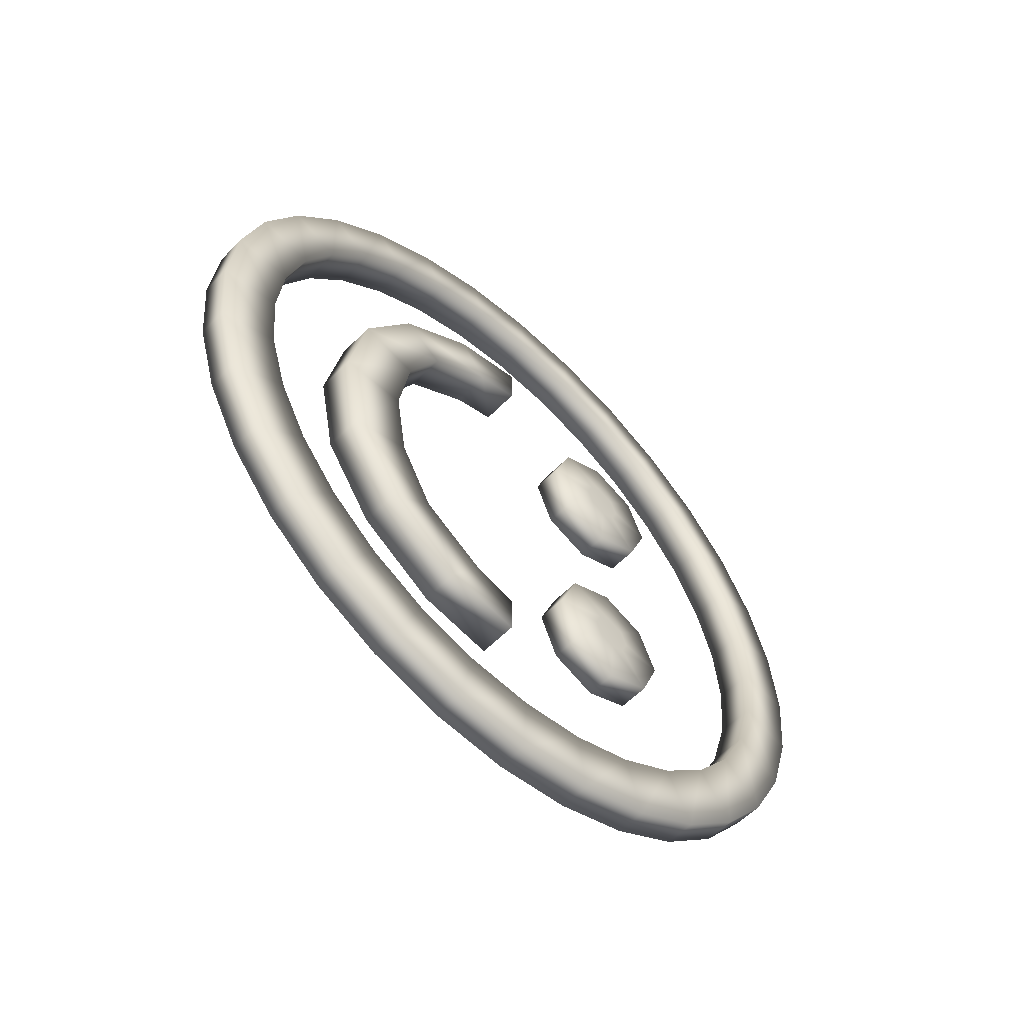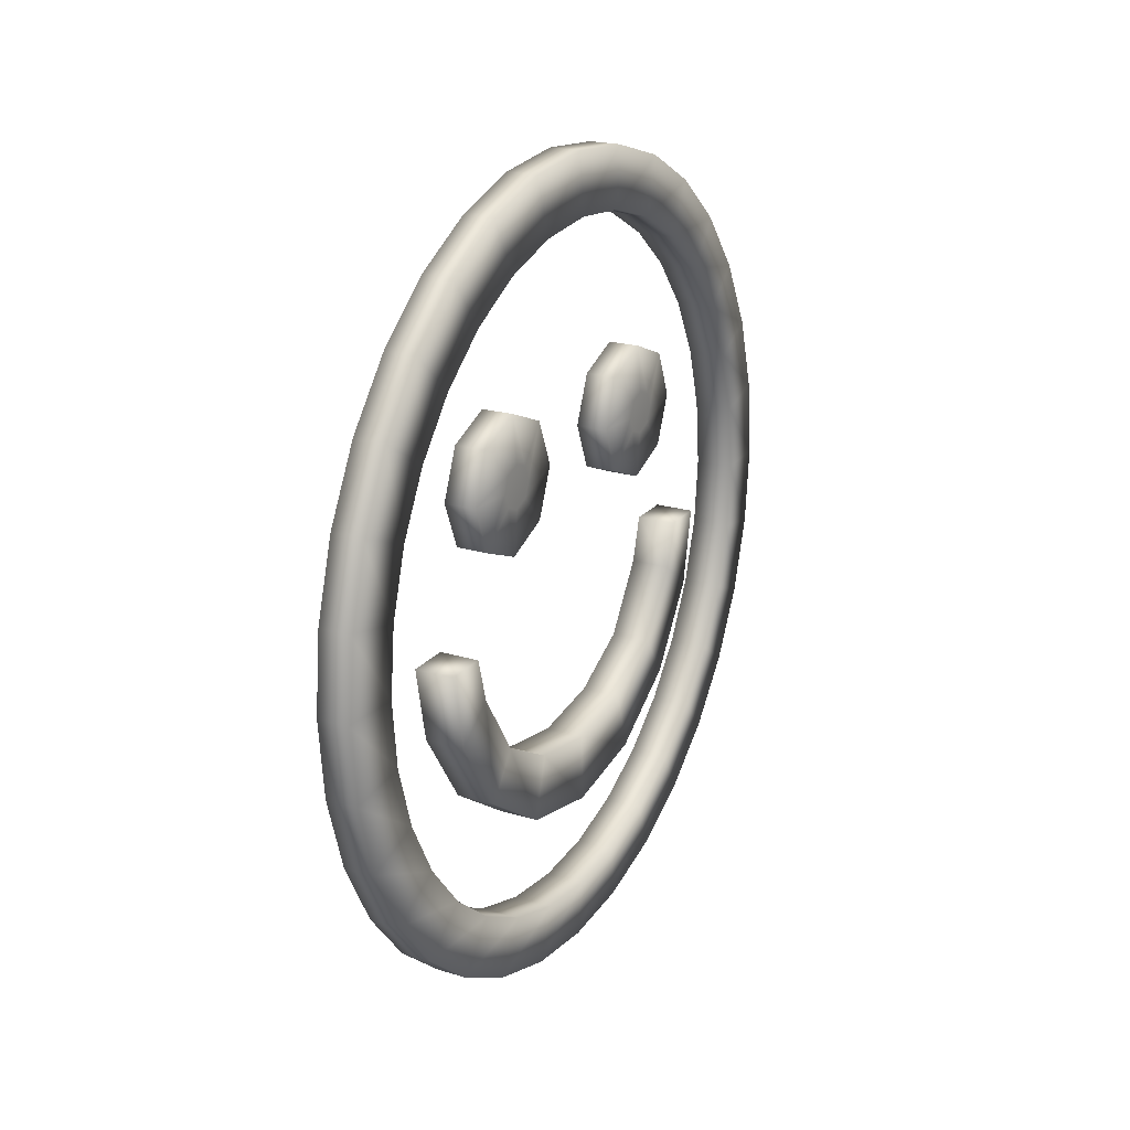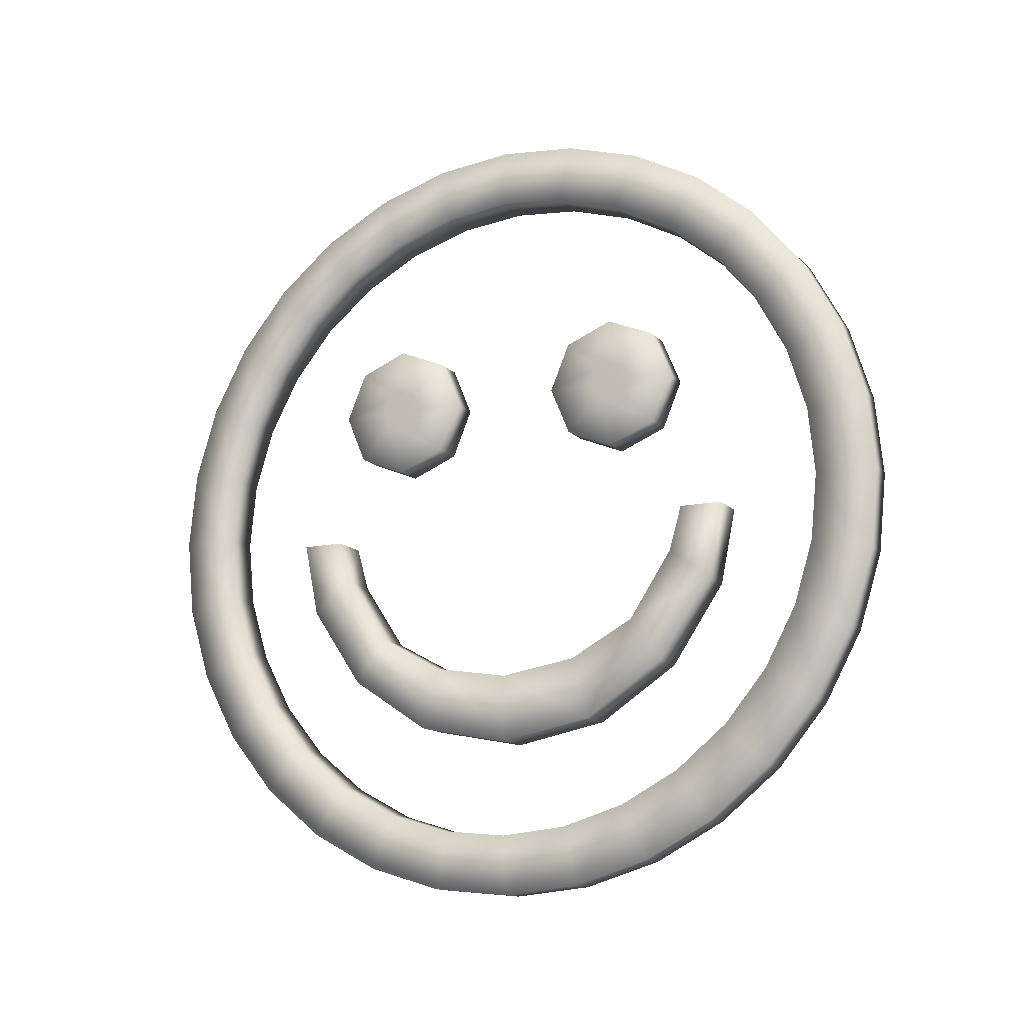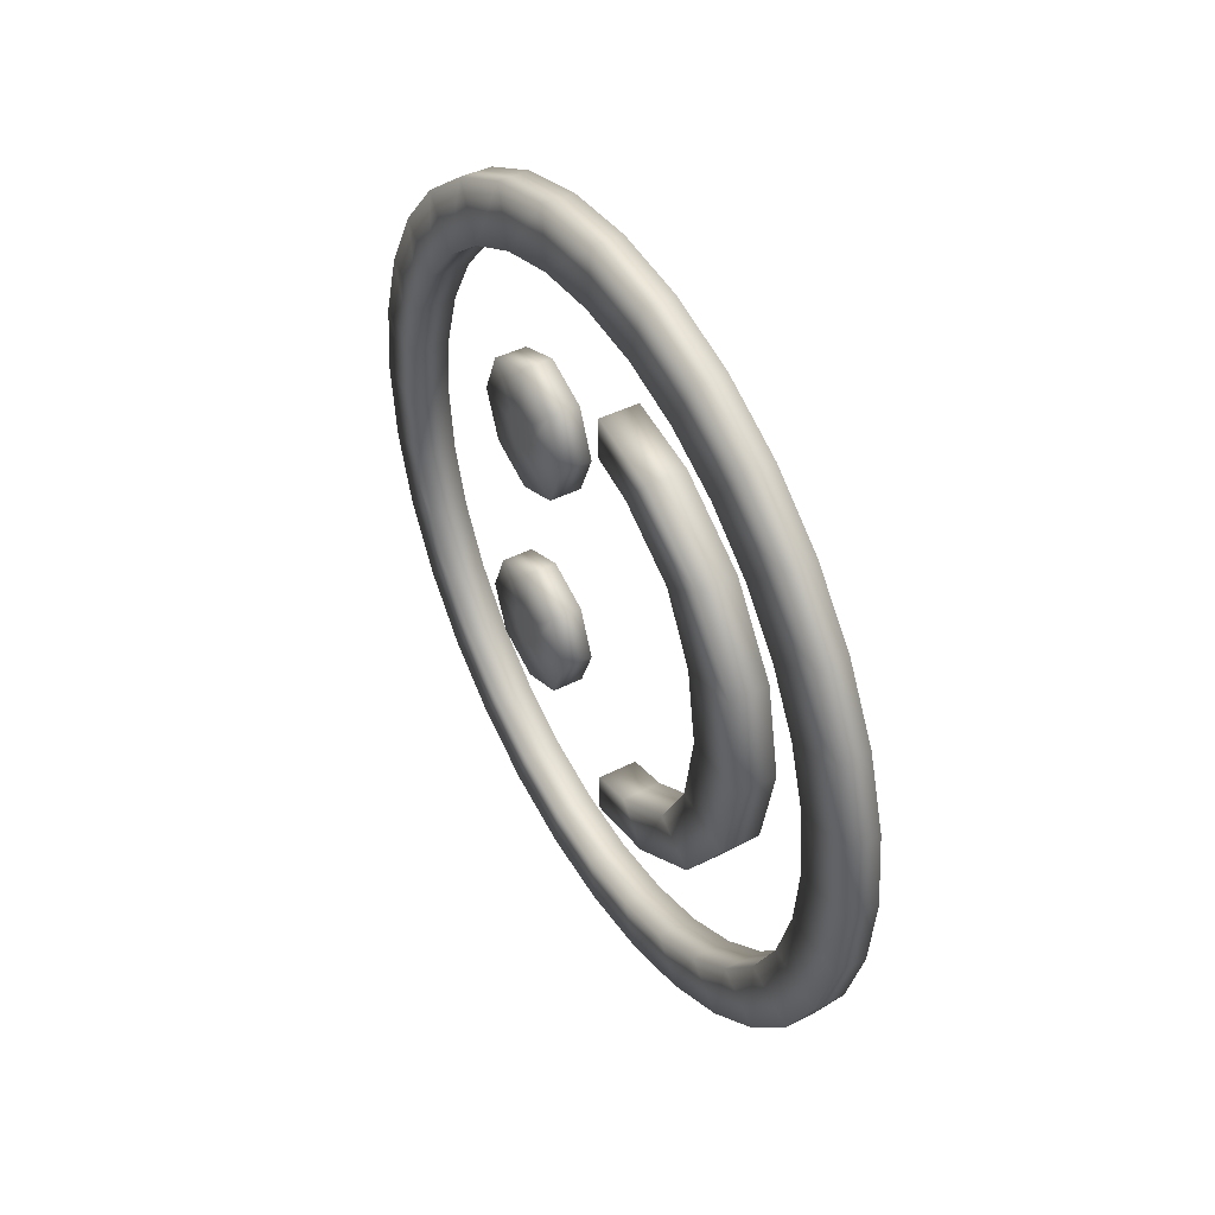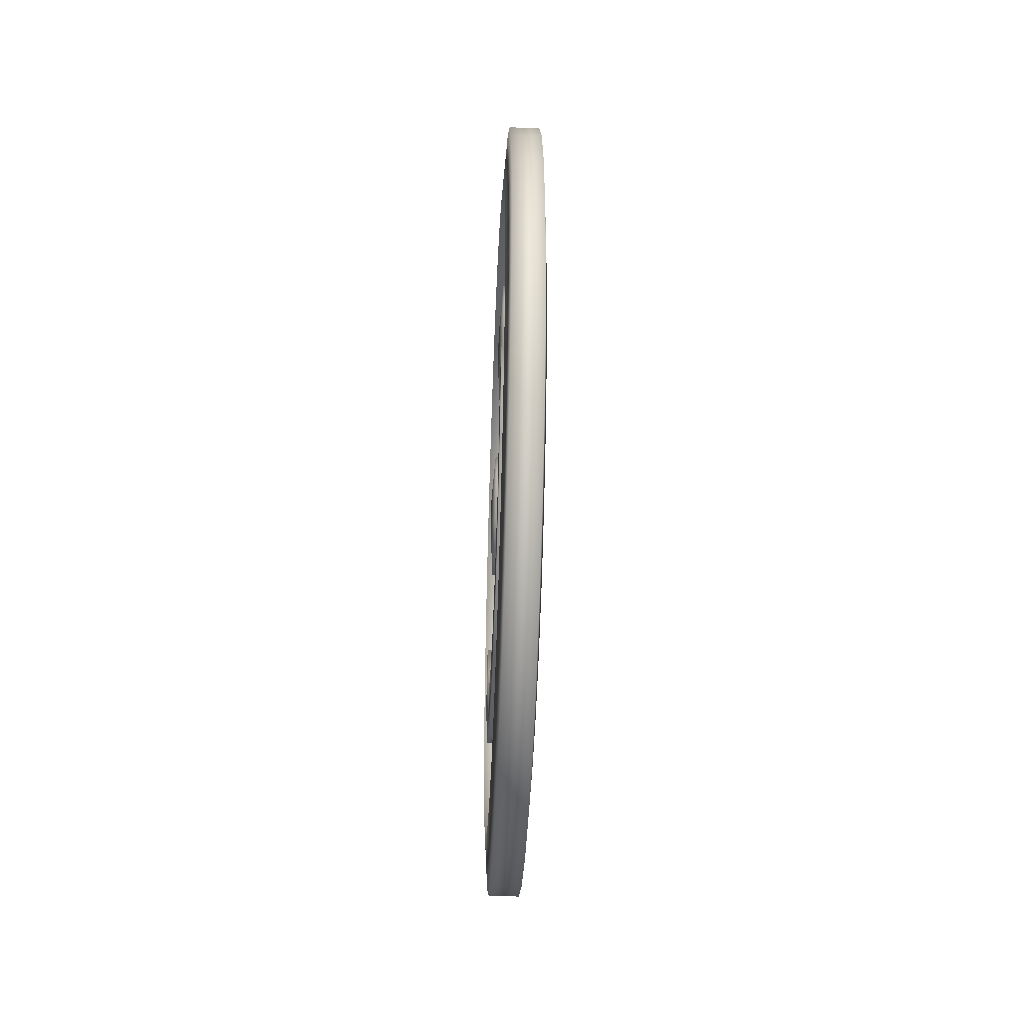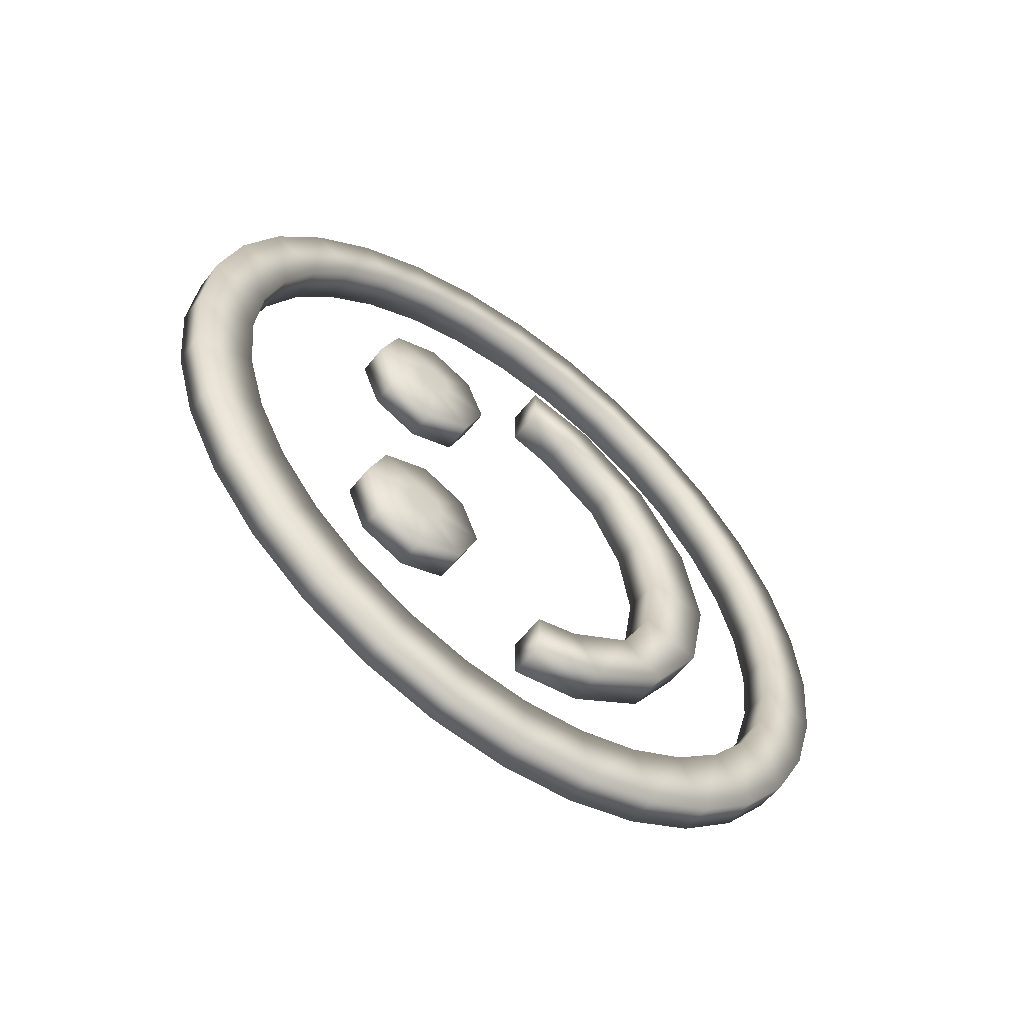
<metadata>
{"format":"obj","ext":"obj","renderer":"f3d","projection":"perspective","resolution":1024,"background":"white","views":[{"elev":-56.7,"azim":46.8,"up":"+Z"},{"elev":21.4,"azim":28.3,"up":"+Y"},{"elev":-13.4,"azim":116.0,"up":"+Y"},{"elev":44.5,"azim":-30.4,"up":"+Z"},{"elev":-45.7,"azim":177.8,"up":"+Y"},{"elev":-57.0,"azim":-127.5,"up":"+Z"}]}
</metadata>
<code>
g Cylinder_Short
v -8.626 55.19 57.04
v -8.626 64.9 57.04
v -8.626 62.05 50.17
v -8.626 55.19 47.32
v -8.626 48.32 50.17
v -8.626 45.47 57.04
v -8.626 48.32 63.91
v -8.626 55.19 66.75
v -8.626 62.05 63.91
v -7.096 85.85 57.04
v -7.096 76.87 35.35
v -7.096 55.19 26.37
v -7.096 33.5 35.35
v -7.096 24.52 57.04
v -7.096 33.5 78.72
v -7.096 55.19 87.71
v -7.096 76.87 78.72
v 7.096 85.85 57.04
v 7.096 76.87 35.35
v 7.096 55.19 26.37
v 7.096 33.5 35.35
v 7.096 24.52 57.04
v 7.096 33.5 78.72
v 7.096 55.19 87.71
v 7.096 76.87 78.72
v 8.626 64.9 57.04
v 8.626 62.05 50.17
v 8.626 55.19 47.32
v 8.626 48.32 50.17
v 8.626 45.47 57.04
v 8.626 48.32 63.91
v 8.626 55.19 66.75
v 8.626 62.05 63.91
v 8.626 55.19 57.04
v -8.54 55.72 -54.76
v -8.54 65.34 -54.76
v -8.54 62.52 -61.56
v -8.54 55.72 -64.38
v -8.54 48.92 -61.56
v -8.54 46.1 -54.76
v -8.54 48.92 -47.96
v -8.54 55.72 -45.15
v -8.54 62.52 -47.96
v -7.026 86.08 -54.76
v -7.026 77.19 -76.23
v -7.026 55.72 -85.13
v -7.026 34.25 -76.23
v -7.026 25.35 -54.76
v -7.026 34.25 -33.29
v -7.026 55.72 -24.4
v -7.026 77.19 -33.29
v 7.026 86.08 -54.76
v 7.026 77.19 -76.23
v 7.026 55.72 -85.13
v 7.026 34.25 -76.23
v 7.026 25.35 -54.76
v 7.026 34.25 -33.29
v 7.026 55.72 -24.4
v 7.026 77.19 -33.29
v 8.54 65.34 -54.76
v 8.54 62.52 -61.56
v 8.54 55.72 -64.38
v 8.54 48.92 -61.56
v 8.54 46.1 -54.76
v 8.54 48.92 -47.96
v 8.54 55.72 -45.15
v 8.54 62.52 -47.96
v 8.54 55.72 -54.76
f 33 34 26
f 32 34 33
f 31 34 32
f 30 34 31
f 29 34 30
f 28 34 29
f 27 34 28
f 26 34 27
f 26 18 25 33
f 33 25 24 32
f 32 24 23 31
f 31 23 22 30
f 30 22 21 29
f 29 21 20 28
f 28 20 19 27
f 27 19 18 26
f 18 10 17 25
f 25 17 16 24
f 24 16 15 23
f 23 15 14 22
f 22 14 13 21
f 21 13 12 20
f 20 12 11 19
f 19 11 10 18
f 10 2 9 17
f 17 9 8 16
f 16 8 7 15
f 15 7 6 14
f 14 6 5 13
f 13 5 4 12
f 12 4 3 11
f 11 3 2 10
f 1 9 2
f 1 8 9
f 1 7 8
f 1 6 7
f 1 5 6
f 1 4 5
f 1 3 4
f 1 2 3
f 67 68 60
f 66 68 67
f 65 68 66
f 64 68 65
f 63 68 64
f 62 68 63
f 61 68 62
f 60 68 61
f 60 52 59 67
f 67 59 58 66
f 66 58 57 65
f 65 57 56 64
f 64 56 55 63
f 63 55 54 62
f 62 54 53 61
f 61 53 52 60
f 52 44 51 59
f 59 51 50 58
f 58 50 49 57
f 57 49 48 56
f 56 48 47 55
f 55 47 46 54
f 54 46 45 53
f 53 45 44 52
f 44 36 43 51
f 51 43 42 50
f 50 42 41 49
f 49 41 40 48
f 48 40 39 47
f 47 39 38 46
f 46 38 37 45
f 45 37 36 44
f 35 43 36
f 35 42 43
f 35 41 42
f 35 40 41
f 35 39 40
f 35 38 39
f 35 37 38
f 35 36 37
g Tube
v -8.814 30.19 -151.8
v -6.934 35.45 -178.2
v -8.814 59.22 -143
v -6.934 69.53 -167.9
v -8.814 85.98 -128.7
v -6.934 100.9 -151.1
v -8.814 109.4 -109.4
v -6.934 128.5 -128.5
v -8.814 128.7 -85.98
v -6.934 151.1 -100.9
v -8.814 143 -59.22
v -6.934 167.9 -69.53
v -8.814 151.8 -30.19
v -6.934 178.2 -35.45
v -8.814 154.8 -5.4e-05
v -6.934 181.7 -6.7e-05
v -8.814 151.8 30.19
v -6.934 178.2 35.45
v -8.814 143 59.22
v -6.934 167.9 69.53
v -8.814 128.7 85.98
v -6.934 151.1 100.9
v -8.814 109.4 109.4
v -6.934 128.5 128.5
v -8.814 85.98 128.7
v -6.934 100.9 151.1
v -8.814 59.22 143
v -6.934 69.53 167.9
v -8.814 30.19 151.8
v -6.934 35.45 178.2
v -8.814 -7e-06 154.8
v -6.934 -1.1e-05 181.7
v -8.814 -30.19 151.8
v -6.934 -35.45 178.2
v -8.814 -59.22 143
v -6.934 -69.53 167.9
v -8.814 -85.98 128.7
v -6.934 -100.9 151.1
v -8.814 -109.4 109.4
v -6.934 -128.5 128.5
v -8.814 -128.7 85.98
v -6.934 -151.1 100.9
v -8.814 -143 59.22
v -6.934 -167.9 69.53
v -8.814 -151.8 30.19
v -6.934 -178.2 35.45
v -8.814 -154.8 -2.5e-05
v -6.934 -181.7 -1.9e-05
v -8.814 -151.8 -30.19
v -6.934 -178.2 -35.45
v -8.814 -143 -59.22
v -6.934 -167.9 -69.53
v -8.814 -128.7 -85.98
v -6.934 -151.1 -100.9
v -8.814 -109.4 -109.4
v -6.934 -128.5 -128.5
v -8.814 -85.98 -128.7
v -6.934 -100.9 -151.1
v -8.814 -59.22 -143
v -6.934 -69.53 -167.9
v -8.814 -30.19 -151.8
v -6.934 -35.45 -178.2
v -8.814 1e-05 -154.8
v -6.934 7e-06 -181.7
v 6.934 5e-06 -181.7
v 8.814 7e-06 -154.8
v 6.934 -35.45 -178.2
v 8.814 -30.19 -151.8
v 6.934 -69.53 -167.9
v 8.814 -59.22 -143
v 6.934 -100.9 -151.1
v 8.814 -85.98 -128.7
v 6.934 -128.5 -128.5
v 8.814 -109.4 -109.4
v 6.934 -151.1 -100.9
v 8.814 -128.7 -85.98
v 6.934 -167.9 -69.53
v 8.814 -143 -59.22
v 6.934 -178.2 -35.45
v 8.814 -151.8 -30.19
v 6.934 -181.7 -1.9e-05
v 8.814 -154.8 -2.5e-05
v 6.934 -178.2 35.45
v 8.814 -151.8 30.19
v 6.934 -167.9 69.53
v 8.814 -143 59.22
v 6.934 -151.1 100.9
v 8.814 -128.7 85.98
v 6.934 -128.5 128.5
v 8.814 -109.4 109.4
v 6.934 -100.9 151.1
v 8.814 -85.98 128.7
v 6.934 -69.53 167.9
v 8.814 -59.22 143
v 6.934 -35.45 178.2
v 8.814 -30.19 151.8
v 6.934 -1.3e-05 181.7
v 8.814 -1e-05 154.8
v 6.934 35.45 178.2
v 8.814 30.19 151.8
v 6.934 69.53 167.9
v 8.814 59.22 143
v 6.934 100.9 151.1
v 8.814 85.98 128.7
v 6.934 128.5 128.5
v 8.814 109.4 109.4
v 6.934 151.1 100.9
v 8.814 128.7 85.98
v 6.934 167.9 69.53
v 8.814 143 59.22
v 6.934 178.2 35.45
v 8.814 151.8 30.19
v 6.934 181.7 -6.7e-05
v 8.814 154.8 -5.4e-05
v 6.934 178.2 -35.45
v 8.814 151.8 -30.19
v 6.934 167.9 -69.53
v 8.814 143 -59.22
v 6.934 151.1 -100.9
v 8.814 128.7 -85.98
v 6.934 128.5 -128.5
v 8.814 109.4 -109.4
v 6.934 100.9 -151.1
v 8.814 85.98 -128.7
v 6.934 69.53 -167.9
v 8.814 59.22 -143
v 6.934 35.45 -178.2
v 8.814 30.19 -151.8
v 8.876 -28.54 -84.49
v 8.876 -42.6 -102.8
v 8.876 -58.82 -64.66
v 8.876 -78.71 -78.71
v 8.876 -74.99 -35
v 8.876 -102.8 -42.6
v 8.876 -80.66 -3.2e-05
v 8.876 -111.3 -4.1e-05
v 8.876 -74.99 35
v 8.876 -102.8 42.6
v 8.876 -58.82 64.66
v 8.876 -78.71 78.71
v 8.876 -28.54 84.49
v 8.876 -42.6 102.8
v 8.876 -8.501 90.13
v 8.876 -8.501 109.7
v 8.876 -8.501 -90.13
v 8.876 -8.501 -109.7
v -8.876 -8.501 -109.7
v -8.876 -8.501 -90.13
v -8.876 -8.501 109.7
v -8.876 -8.501 90.13
v -8.876 -42.6 102.8
v -8.876 -28.54 84.49
v -8.876 -78.71 78.71
v -8.876 -58.82 64.66
v -8.876 -102.8 42.6
v -8.876 -74.99 35
v -8.876 -111.3 -4.1e-05
v -8.876 -80.66 -3.2e-05
v -8.876 -102.8 -42.6
v -8.876 -74.99 -35
v -8.876 -78.71 -78.71
v -8.876 -58.82 -64.66
v -8.876 -42.6 -102.8
v -8.876 -28.54 -84.49
f 155 157 108 110
f 156 158 157 155
f 109 107 158 156
f 137 139 126 128
f 135 137 128 130
f 157 159 106 108
f 158 160 159 157
f 107 105 160 158
f 133 135 130 132
f 195 133 132 70
f 159 161 104 106
f 160 162 161 159
f 105 103 162 160
f 193 195 70 72
f 191 193 72 74
f 161 163 102 104
f 162 164 163 161
f 103 101 164 162
f 189 191 74 76
f 187 189 76 78
f 163 165 100 102
f 164 166 165 163
f 101 99 166 164
f 78 80 185 187
f 209 220 218 211
f 165 167 98 100
f 166 168 167 165
f 99 97 168 166
f 136 134 131 129
f 167 169 96 98
f 168 170 169 167
f 97 95 170 168
f 129 127 138 136
f 169 171 94 96
f 170 172 171 169
f 95 93 172 170
f 127 125 140 138
f 124 126 139 141
f 171 173 92 94
f 172 174 173 171
f 93 91 174 172
f 125 123 142 140
f 122 124 141 143
f 173 175 90 92
f 174 176 175 173
f 91 89 176 174
f 123 121 144 142
f 120 122 143 145
f 175 177 88 90
f 176 178 177 175
f 89 87 178 176
f 121 119 146 144
f 118 120 145 147
f 177 179 86 88
f 178 180 179 177
f 87 85 180 178
f 119 117 148 146
f 116 118 147 149
f 179 181 84 86
f 180 182 181 179
f 85 83 182 180
f 117 115 150 148
f 114 116 149 151
f 181 183 82 84
f 182 184 183 181
f 83 81 184 182
f 115 113 152 150
f 112 114 151 153
f 183 185 80 82
f 184 186 185 183
f 81 79 186 184
f 113 111 154 152
f 110 112 153 155
f 219 221 208 210
f 186 188 187 185
f 79 77 188 186
f 111 109 156 154
f 220 222 221 219
f 209 207 222 220
f 189 187 188 190
f 77 75 190 188
f 190 192 191 189
f 75 73 192 190
f 192 194 193 191
f 73 71 194 192
f 221 223 206 208
f 222 224 223 221
f 194 196 195 193
f 71 69 196 194
f 207 205 224 222
f 196 134 133 195
f 69 131 134 196
f 223 225 204 206
f 224 226 225 223
f 205 203 226 224
f 225 227 202 204
f 226 228 227 225
f 203 201 228 226
f 227 229 200 202
f 228 230 229 227
f 201 199 230 228
f 229 231 198 200
f 230 232 231 229
f 199 197 232 230
f 231 215 214 198
f 232 216 215 231
f 197 213 216 232
f 135 133 134 136
f 137 135 136 138
f 139 137 138 140
f 141 139 140 142
f 143 141 142 144
f 145 143 144 146
f 147 145 146 148
f 149 147 148 150
f 151 149 150 152
f 153 151 152 154
f 155 153 154 156
f 80 78 77 79
f 82 80 79 81
f 212 217 219 210
f 84 82 81 83
f 86 84 83 85
f 88 86 85 87
f 90 88 87 89
f 92 90 89 91
f 94 92 91 93
f 96 94 93 95
f 98 96 95 97
f 100 98 97 99
f 102 100 99 101
f 104 102 101 103
f 106 104 103 105
f 108 106 105 107
f 110 108 107 109
f 112 110 109 111
f 114 112 111 113
f 116 114 113 115
f 118 116 115 117
f 120 118 117 119
f 122 120 119 121
f 124 122 121 123
f 126 124 123 125
f 128 126 125 127
f 130 128 127 129
f 132 130 129 131
f 70 132 131 69
f 72 70 69 71
f 74 72 71 73
f 76 74 73 75
f 75 77 78 76
f 217 218 220 219
f 202 200 199 201
f 202 201 203 204
f 204 203 205 206
f 206 205 207 208
f 208 207 209 210
f 210 209 211 212
f 214 213 197 198
f 198 197 199 200
f 212 211 218 217
f 215 216 213 214

</code>
